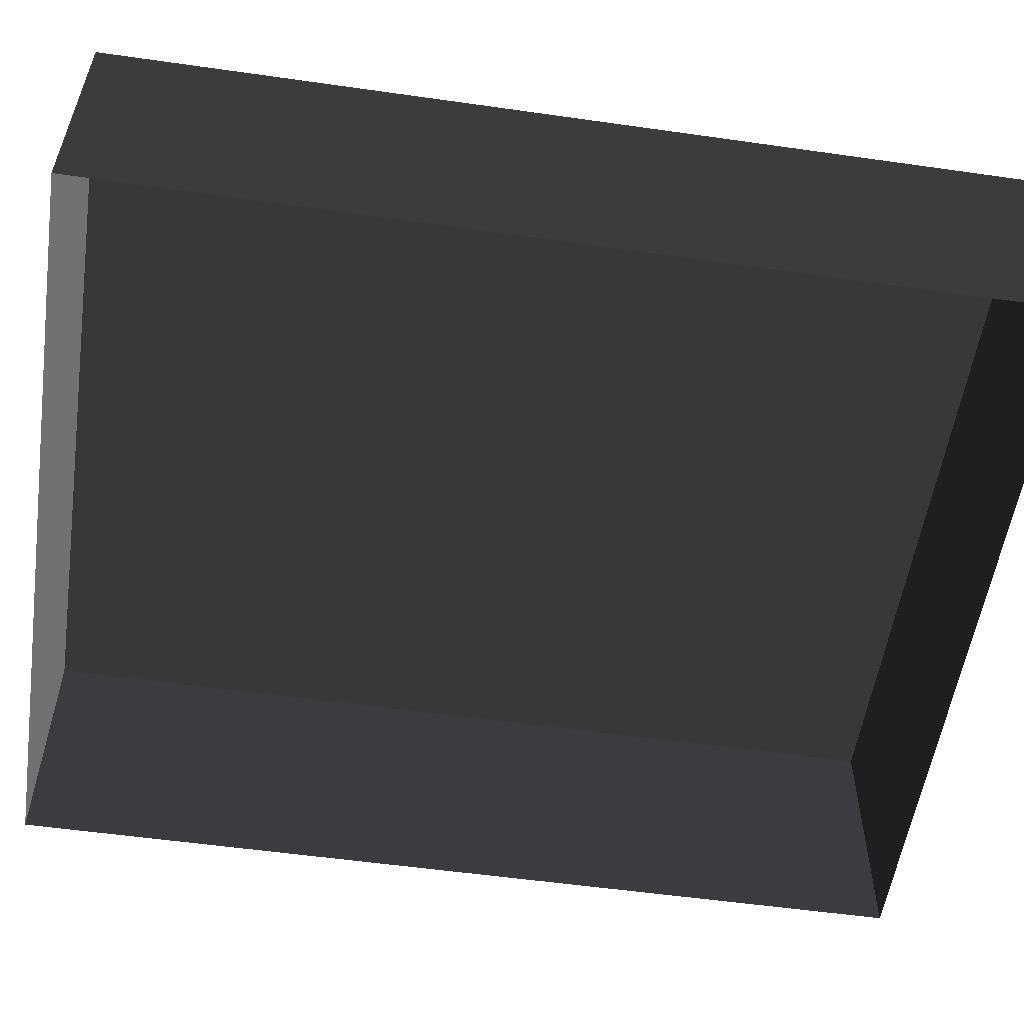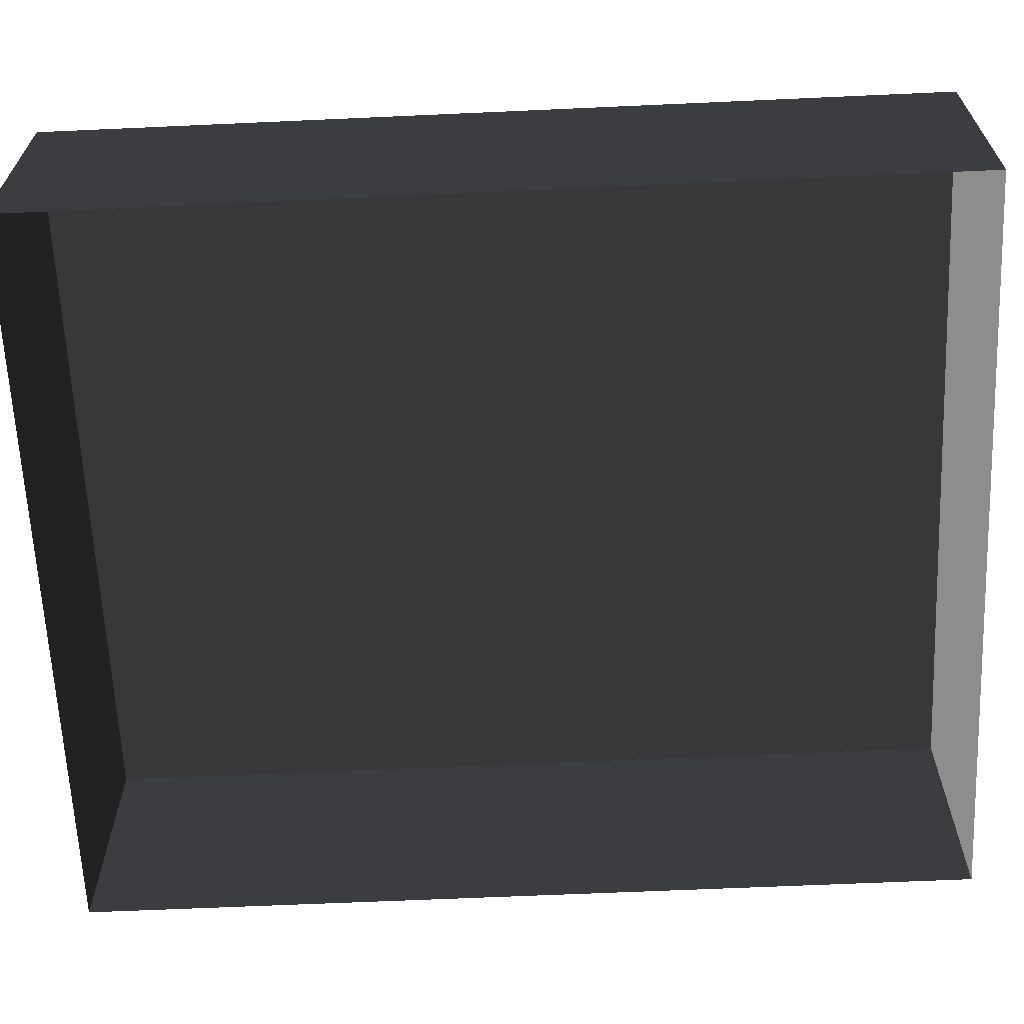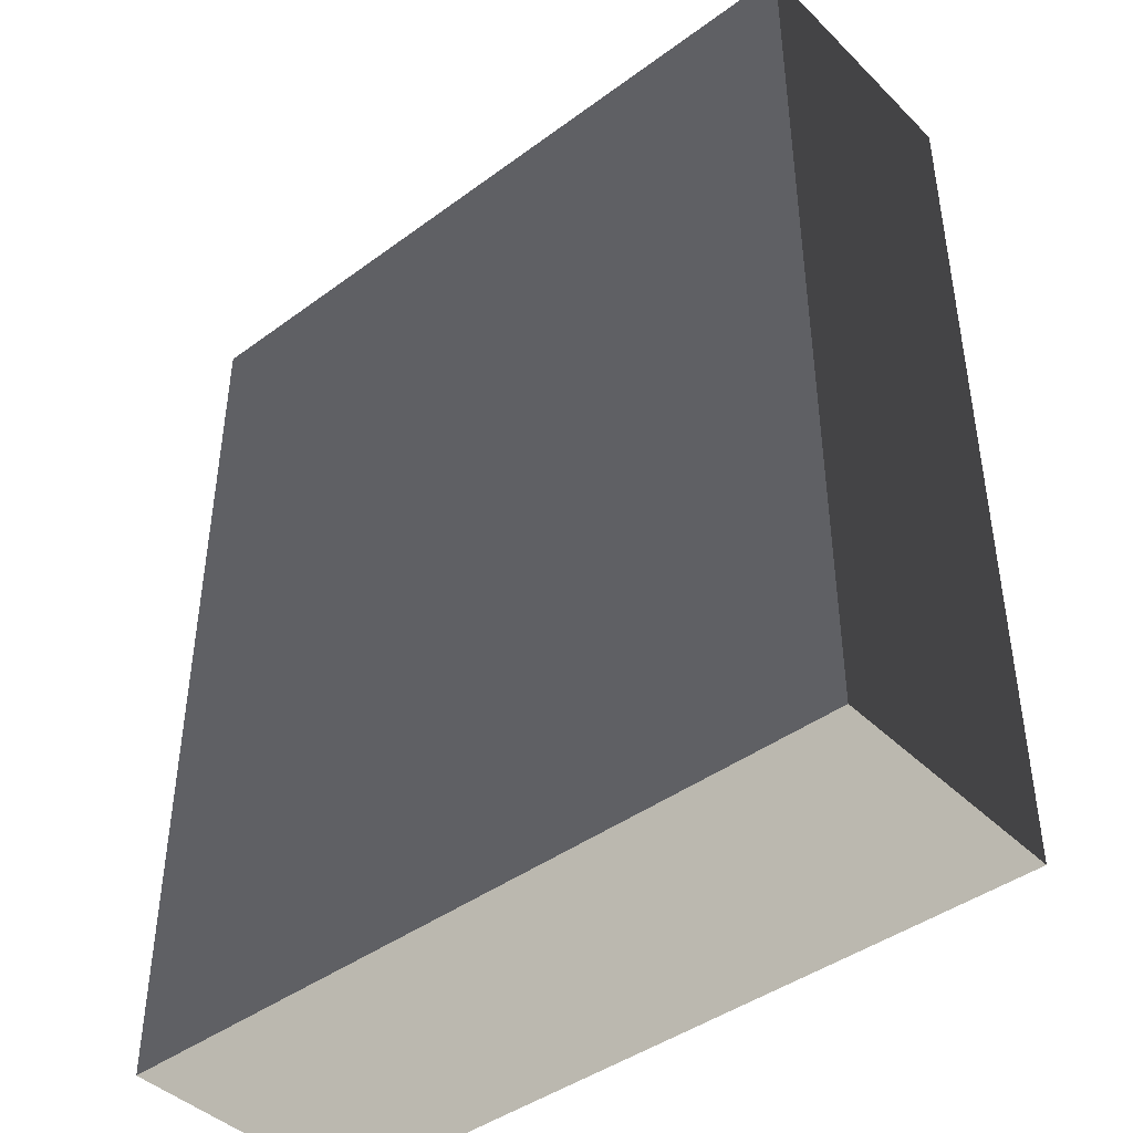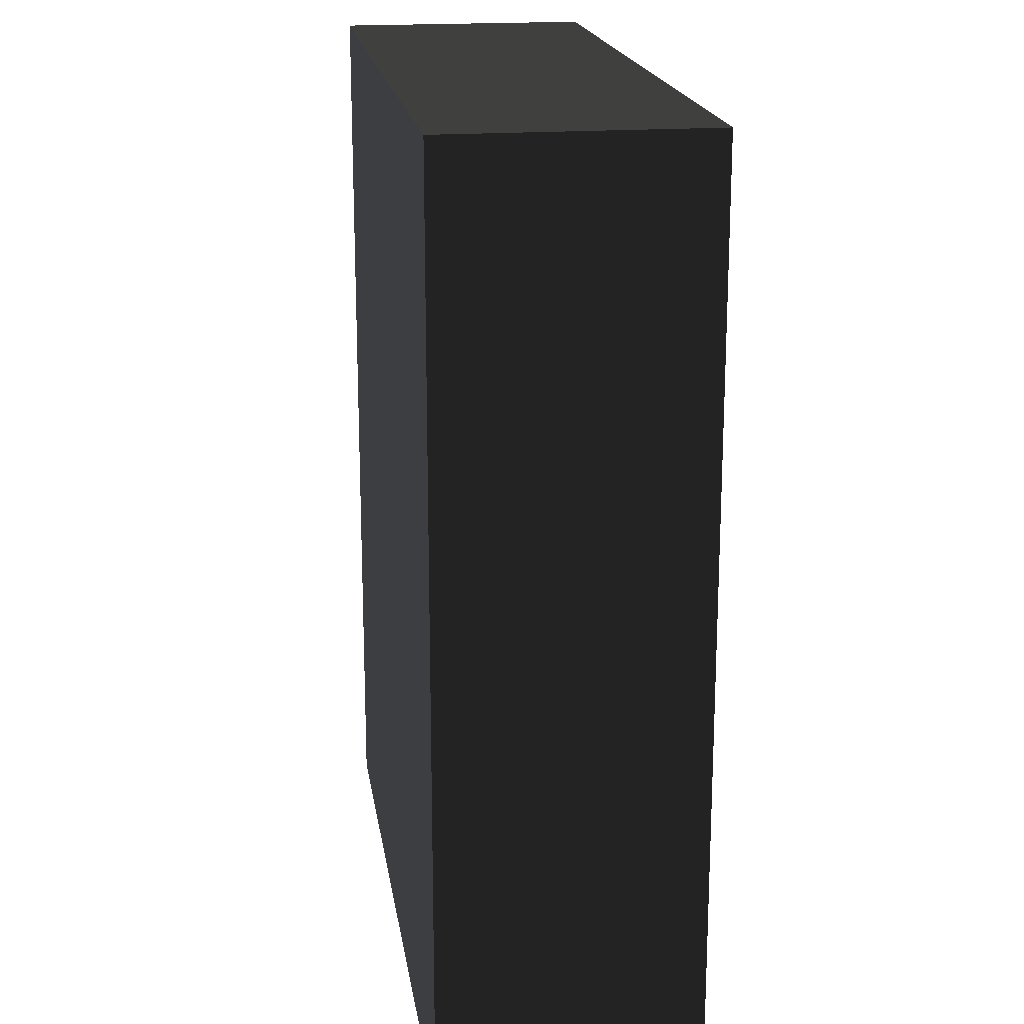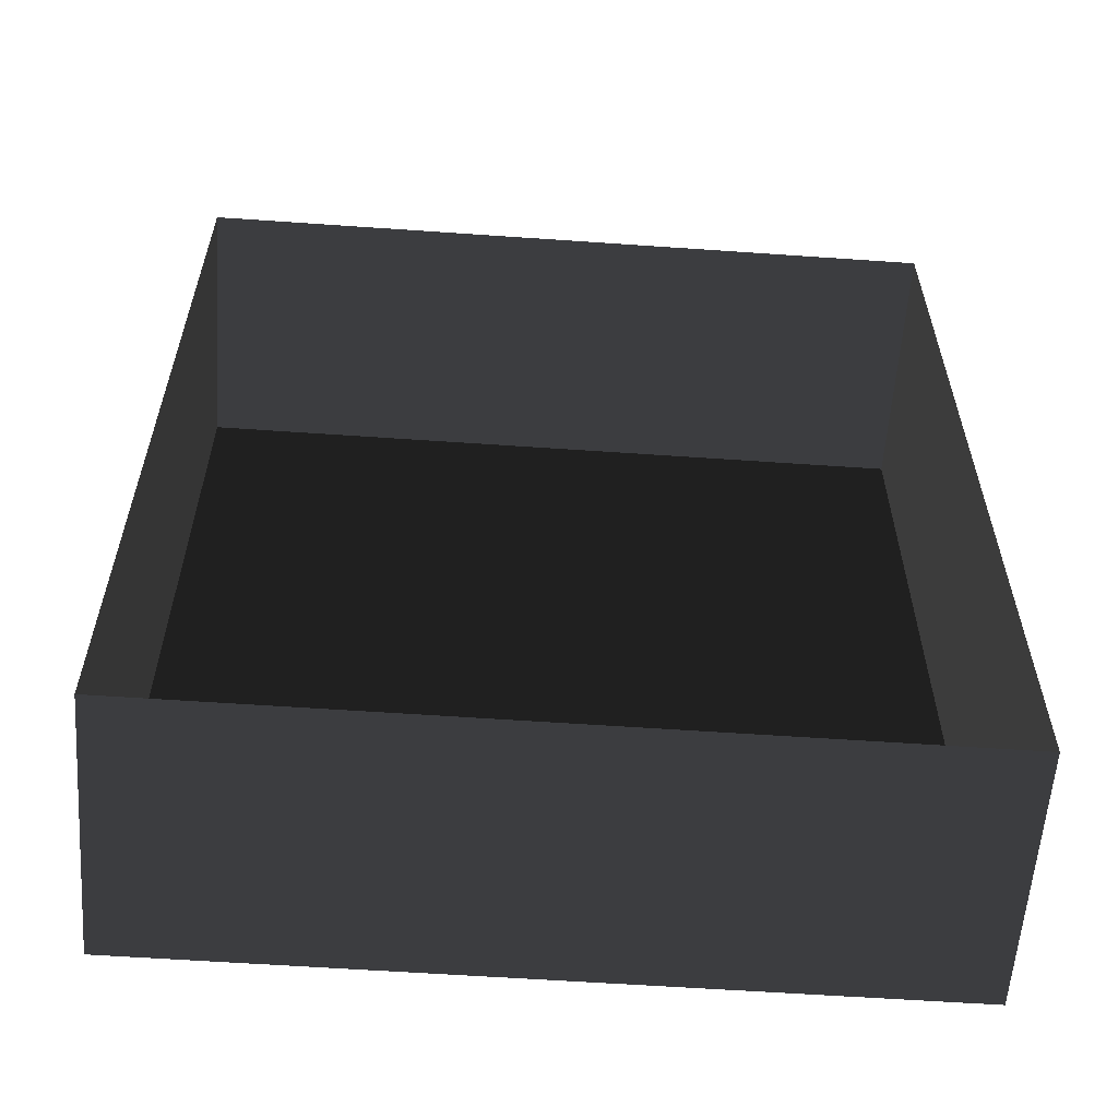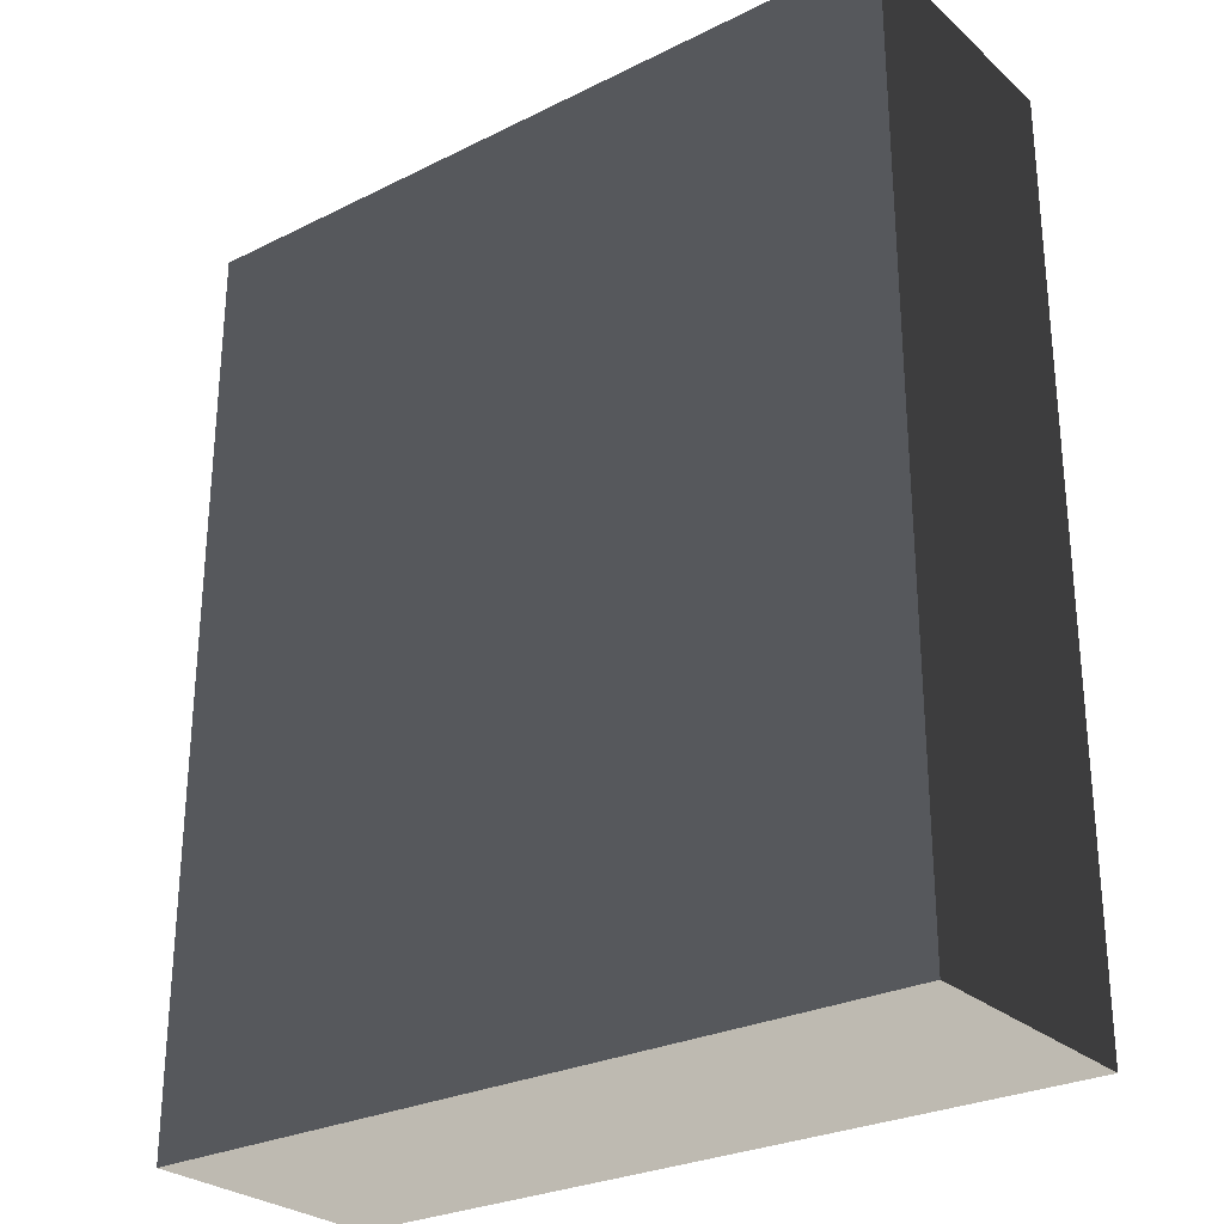
<metadata>
{"format":"obj","ext":"obj","renderer":"f3d","projection":"perspective","resolution":1024,"background":"white","views":[{"elev":-55.4,"azim":81.5,"up":"+Z"},{"elev":-64.3,"azim":-87.4,"up":"+Z"},{"elev":-43.0,"azim":41.1,"up":"+Y"},{"elev":18.8,"azim":81.6,"up":"+Y"},{"elev":-58.9,"azim":175.9,"up":"+Y"},{"elev":-27.6,"azim":37.2,"up":"+Y"}]}
</metadata>
<code>
v 0.04195 0.04993 0.02823
v -0.04135 0.04993 0.02823
v 0.04195 -0.05042 0.02823
v -0.04135 -0.05042 0.02823
v 0.04195 -0.05042 -6.147e-07
v 0.04195 -0.05042 0.02823
v -0.04135 -0.05042 -6.147e-07
v -0.04135 -0.05042 0.02823
v -0.04135 -0.05042 0.02823
v -0.04135 0.04993 0.02823
v -0.04135 -0.05042 -6.147e-07
v -0.04135 0.04993 -6.268e-07
v -0.04135 0.04993 -6.268e-07
v -0.04135 0.04993 0.02823
v 0.04195 0.04993 -6.268e-07
v 0.04195 0.04993 0.02823
v 0.04195 0.04993 0.02823
v 0.04195 -0.05042 0.02823
v 0.04195 0.04993 -6.268e-07
v 0.04195 -0.05042 -6.147e-07
g Tree_Base_23521_530
f 1 3 2
f 2 3 4
f 5 7 6
f 6 7 8
f 9 11 10
f 10 11 12
f 13 15 14
f 14 15 16
f 17 19 18
f 18 19 20

</code>
